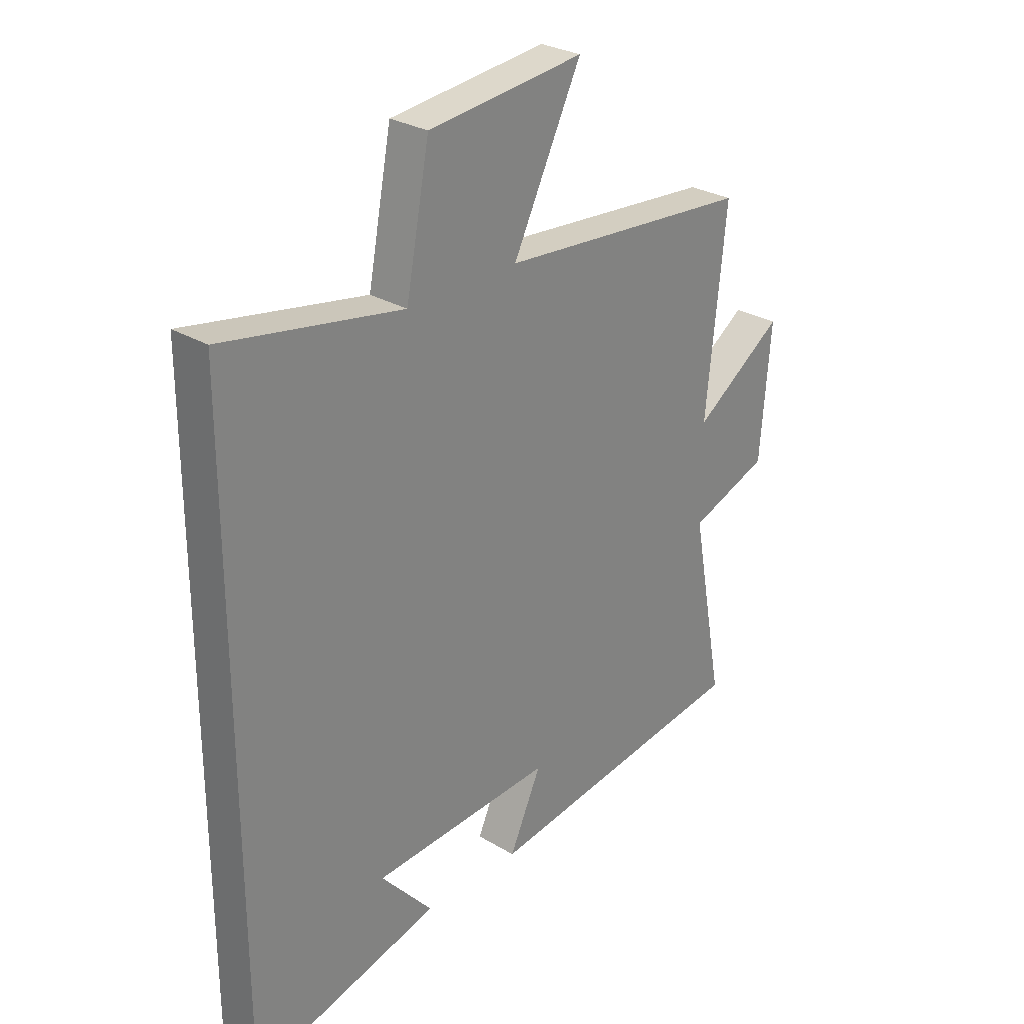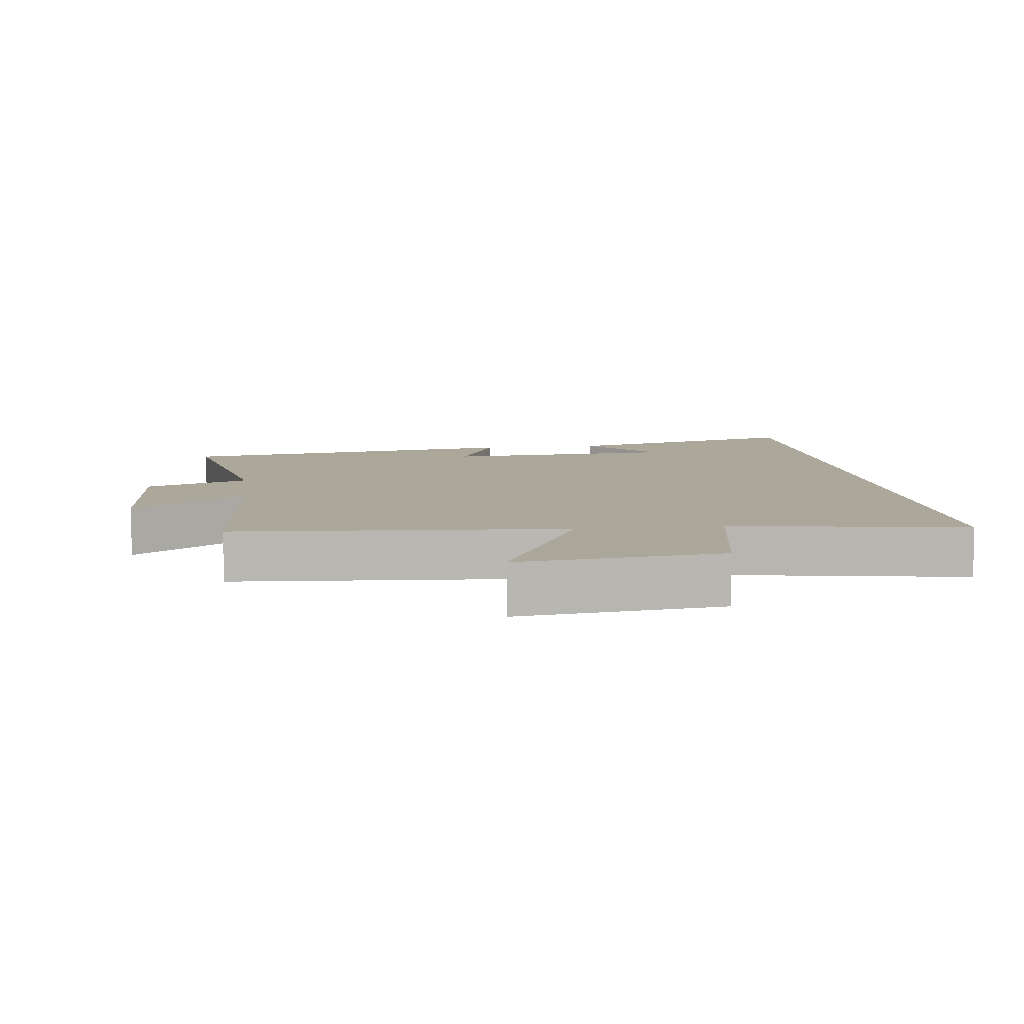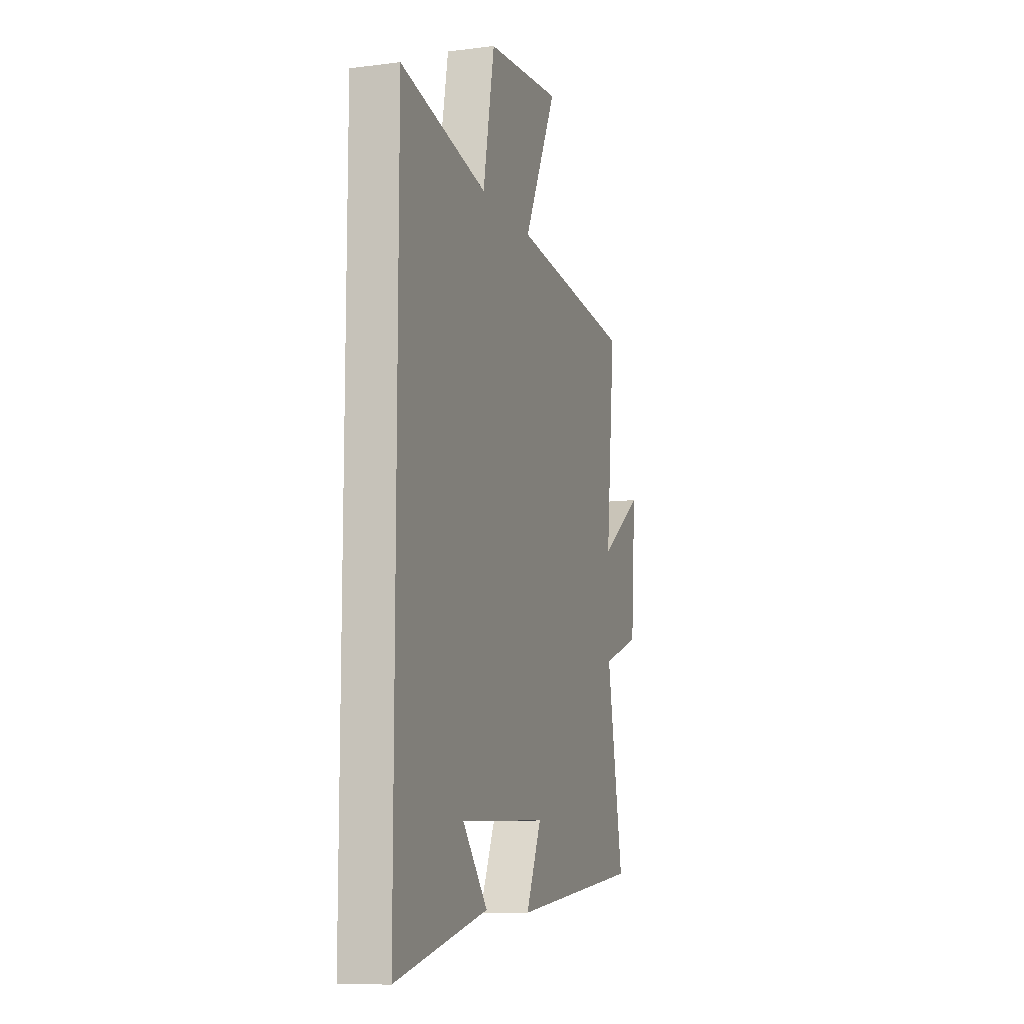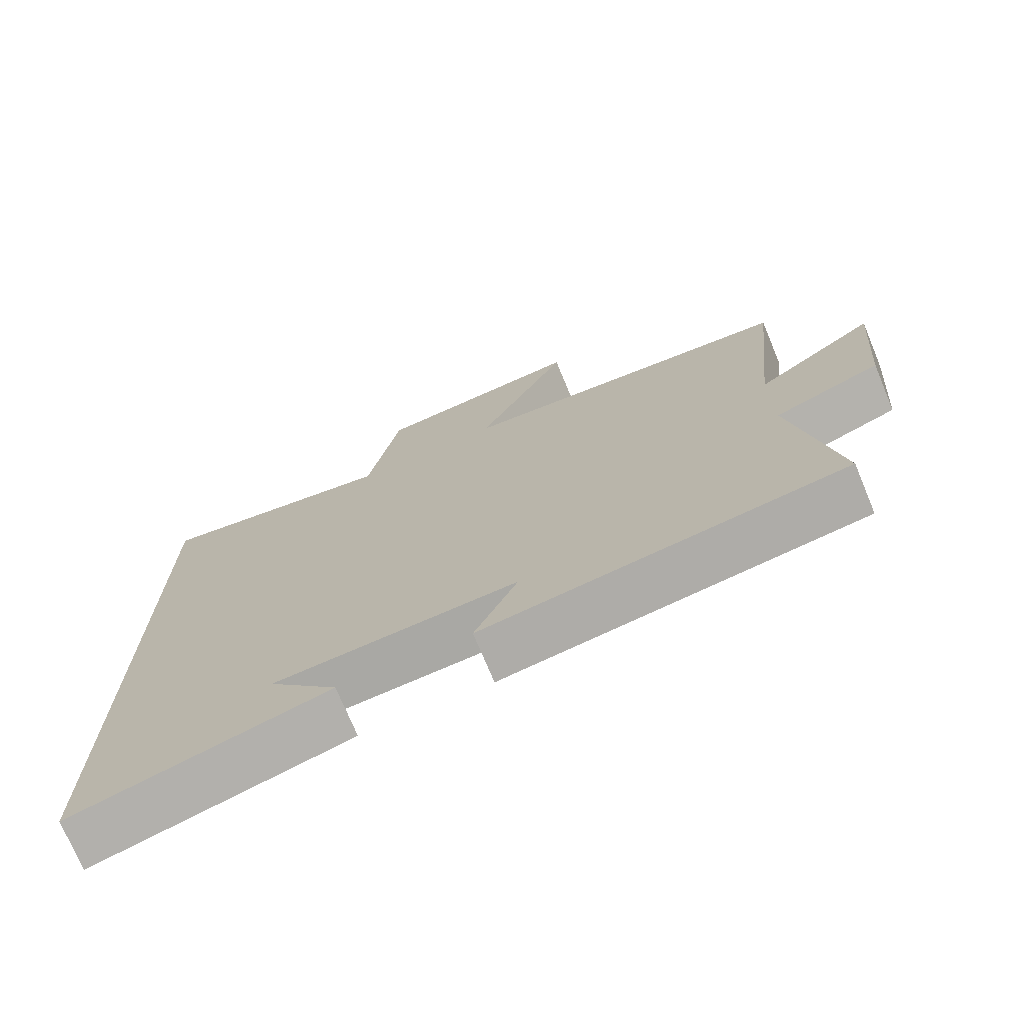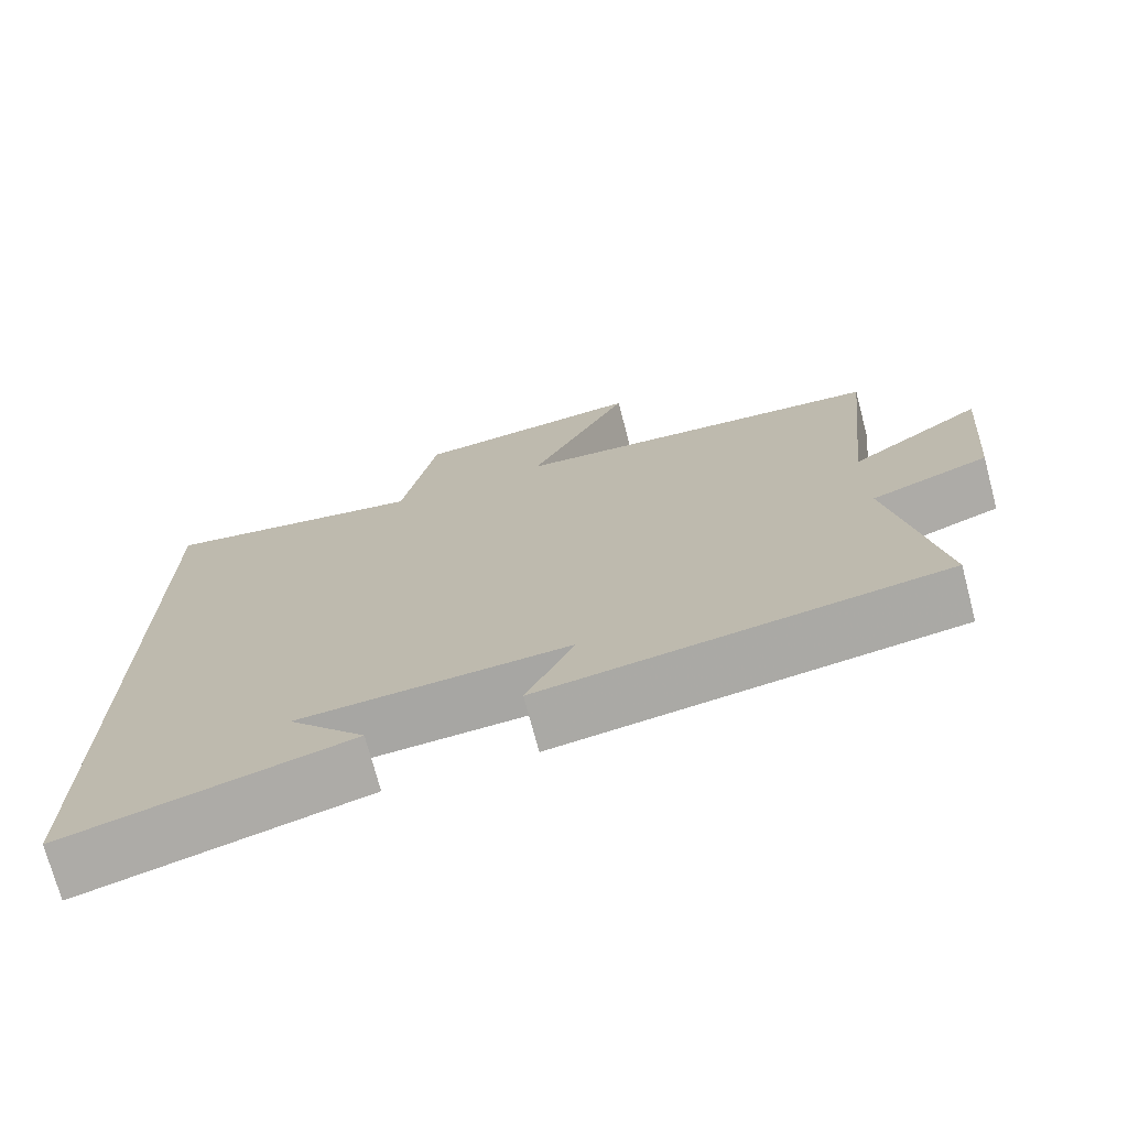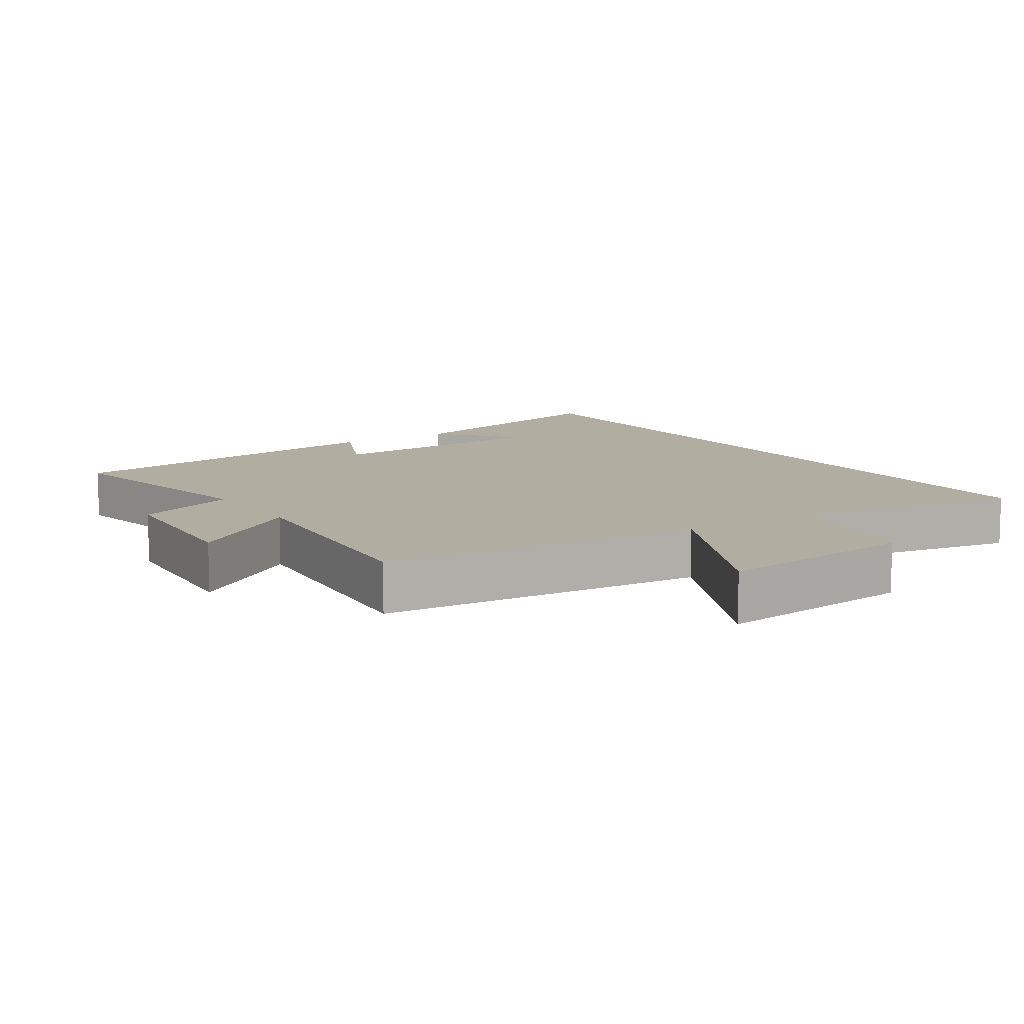
<metadata>
{"format":"obj","ext":"obj","renderer":"f3d","projection":"perspective","resolution":1024,"background":"white","views":[{"elev":28.3,"azim":132.2,"up":"+Z"},{"elev":8.2,"azim":-7.7,"up":"+Y"},{"elev":-10.9,"azim":107.5,"up":"+Z"},{"elev":-73.4,"azim":-157.4,"up":"+Z"},{"elev":-73.0,"azim":-165.2,"up":"+Z"},{"elev":10.3,"azim":-33.5,"up":"+Y"}]}
</metadata>
<code>
v -0.563 0.07 -0.427
v -0.5 0.07 -0.088
v -0.652 0.07 -0.032
v -0.672 0.07 0.212
v -0.5 0.07 0.094
v -0.538 0.07 0.46
v -0.054 0.07 0.5
v -0.185 0.07 0.766
v 0.113 0.07 0.734
v 0.158 0.07 0.5
v 0.5 0.07 0.562
v 0.5 0.07 -0.595
v 0.138 0.07 -0.5
v 0.237 0.07 -0.387
v -0.109 0.07 -0.367
v -0.048 0.07 -0.5
v -0.563 0 -0.427
v -0.5 0 -0.088
v -0.652 0 -0.032
v -0.672 0 0.212
v -0.5 0 0.094
v -0.538 0 0.46
v -0.054 0 0.5
v -0.185 0 0.766
v 0.113 0 0.734
v 0.158 0 0.5
v 0.5 0 0.562
v 0.5 0 -0.595
v 0.138 0 -0.5
v 0.237 0 -0.387
v -0.109 0 -0.367
v -0.048 0 -0.5
f 15 16 1 2
f 14 15 2
f 12 13 14
f 10 11 12 14
f 10 14 2
f 7 8 9 10
f 5 6 7 10
f 5 10 2 3
f 3 4 5
f 18 17 32 31
f 18 31 30
f 30 29 28
f 30 28 27 26
f 18 30 26
f 26 25 24 23
f 26 23 22 21
f 19 18 26 21
f 21 20 19
f 1 17 18 2
f 2 18 19 3
f 3 19 20 4
f 4 20 21 5
f 5 21 22 6
f 6 22 23 7
f 7 23 24 8
f 8 24 25 9
f 9 25 26 10
f 10 26 27 11
f 11 27 28 12
f 12 28 29 13
f 13 29 30 14
f 14 30 31 15
f 15 31 32 16
f 16 32 17 1

</code>
